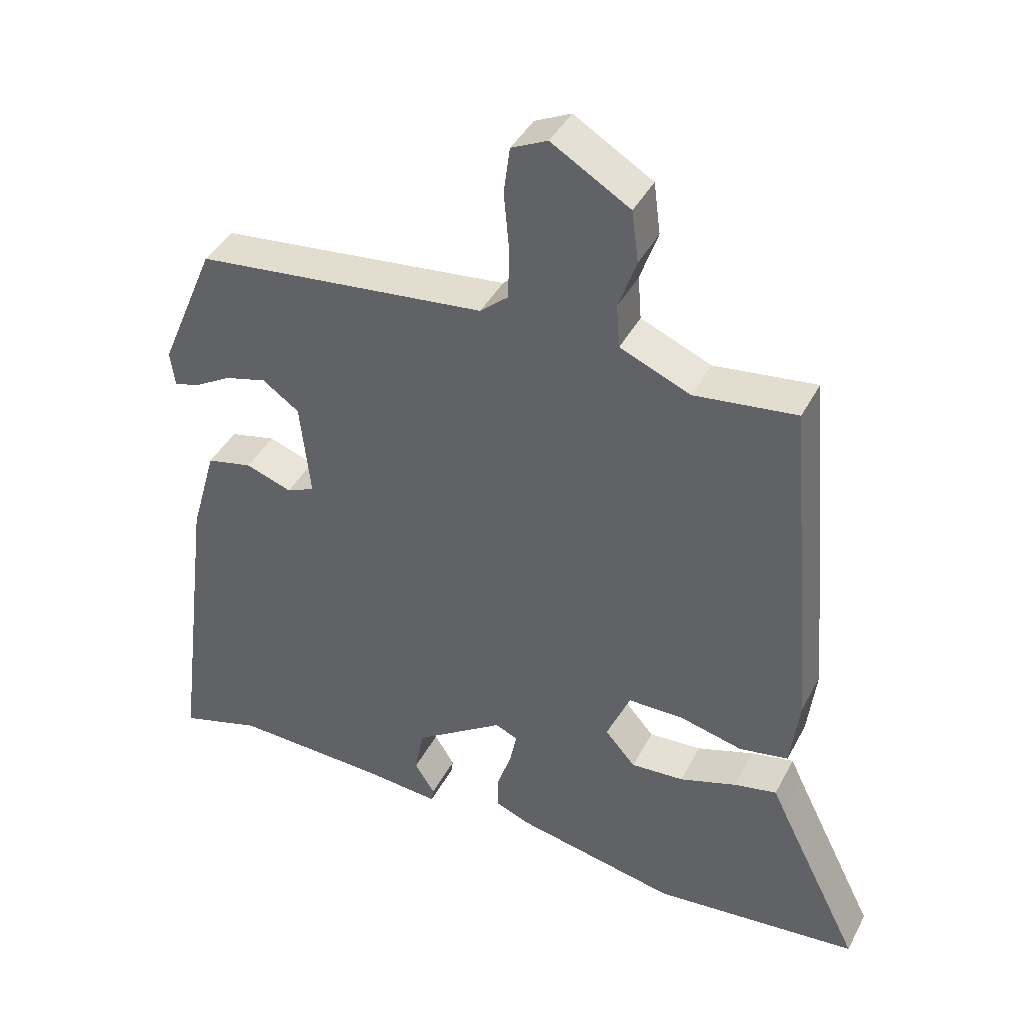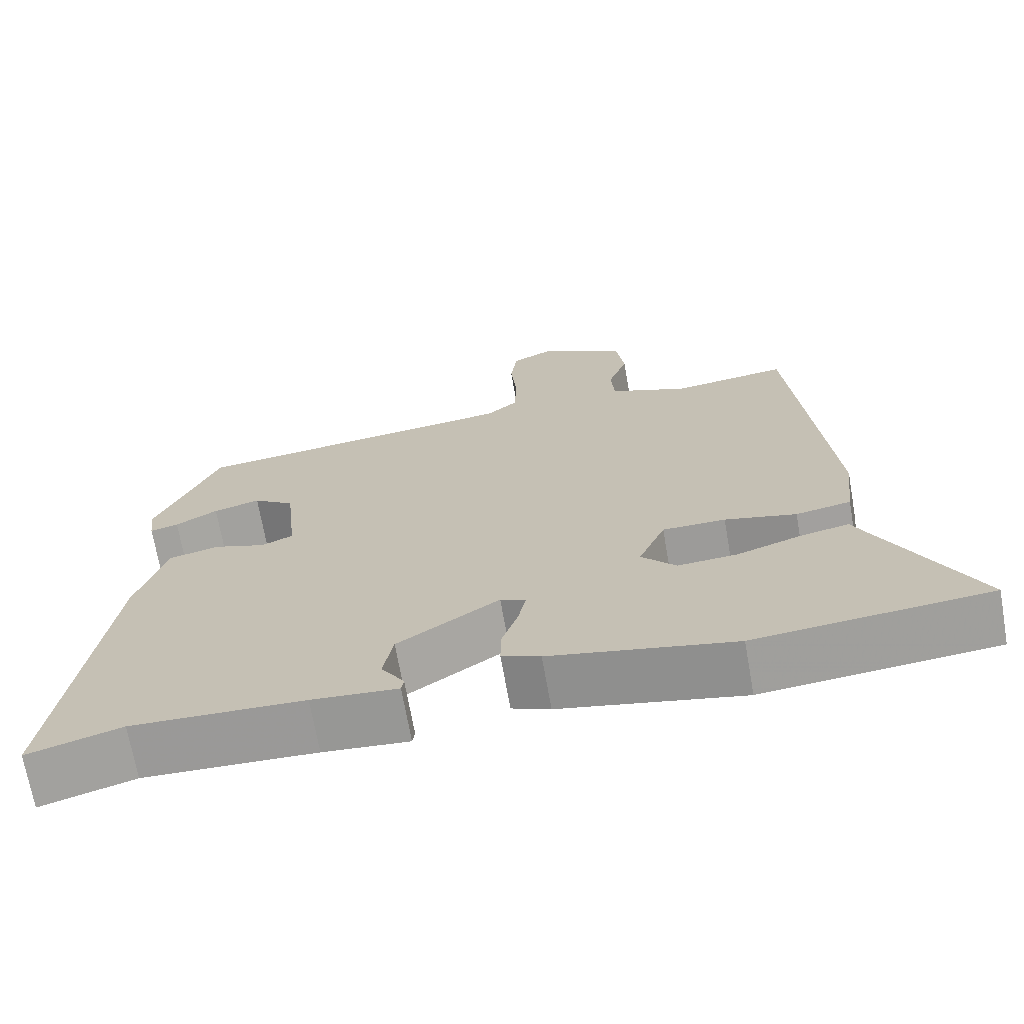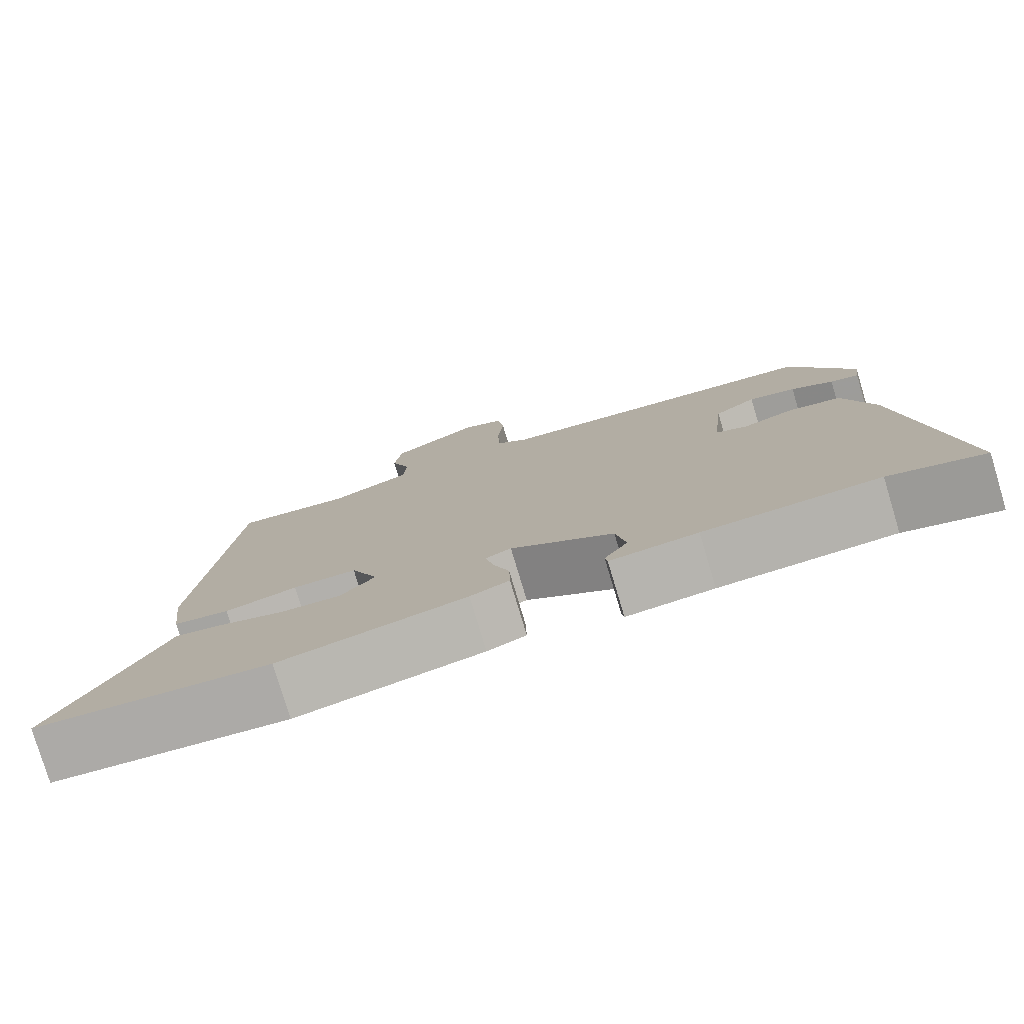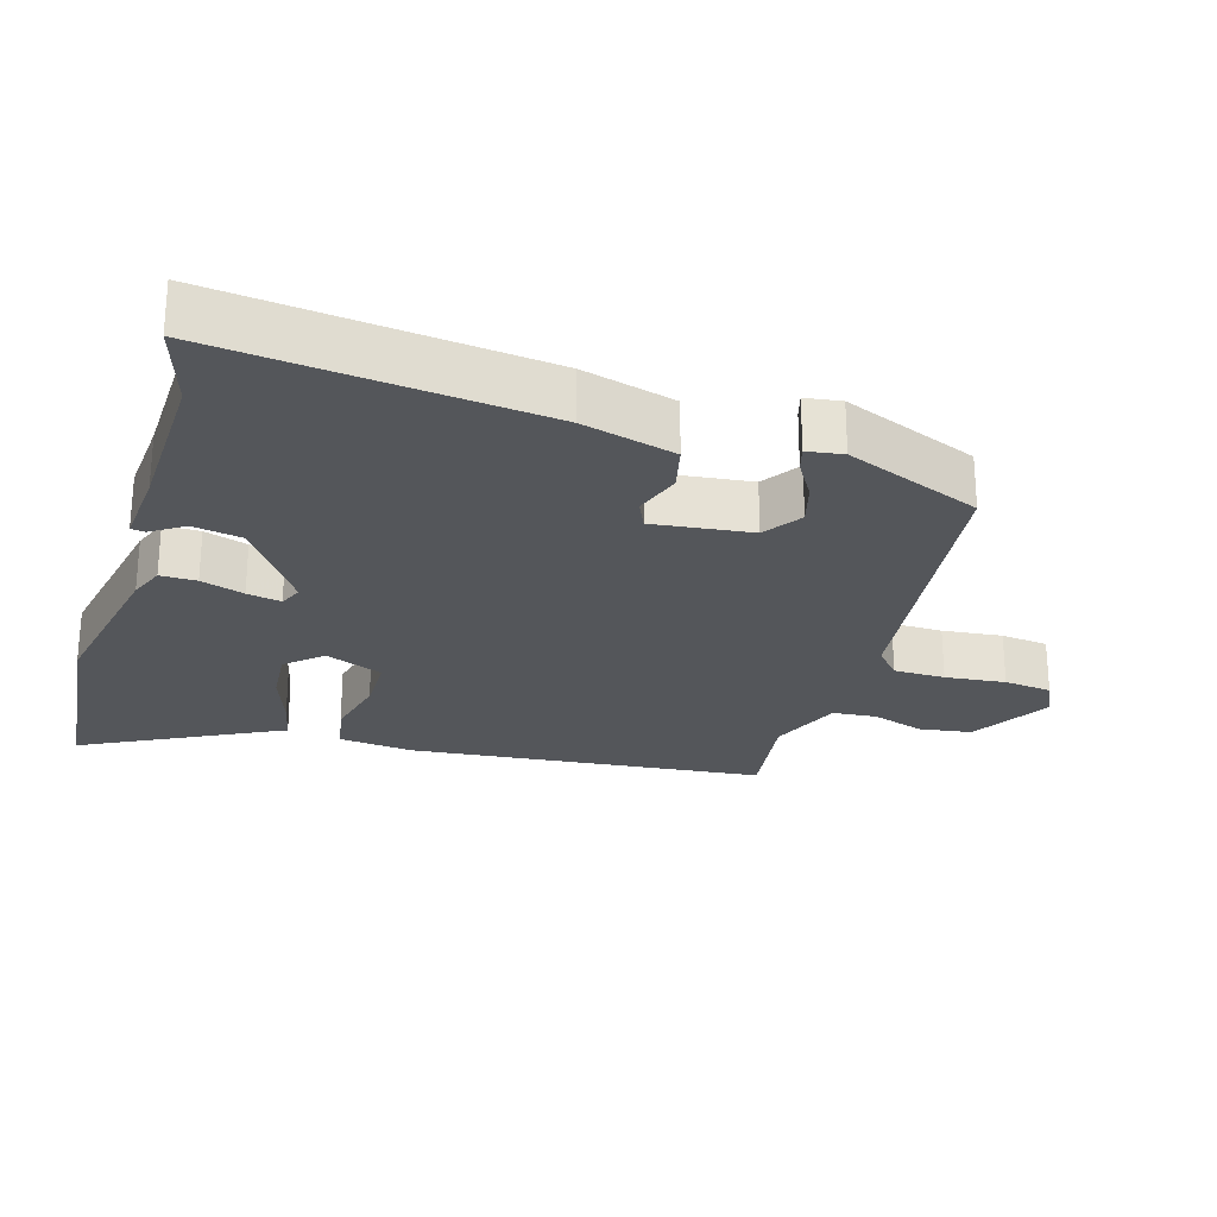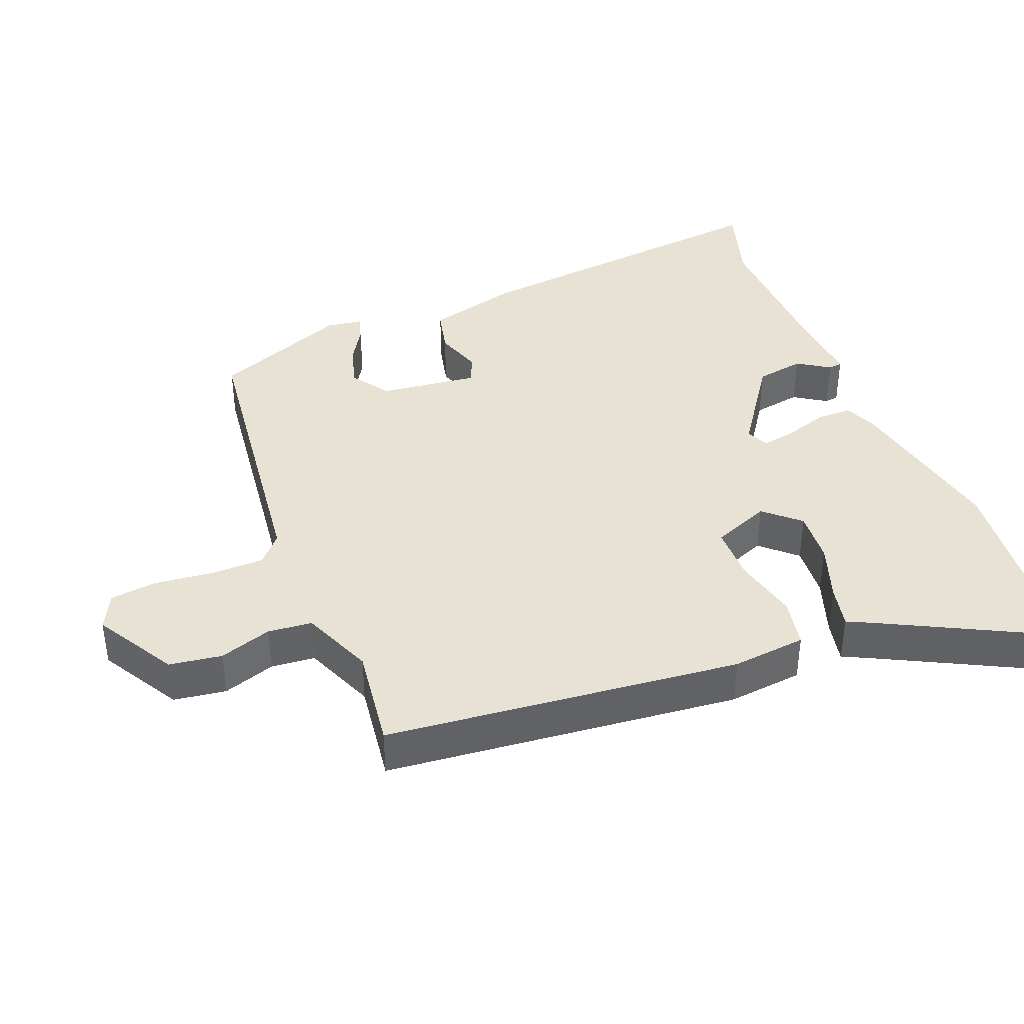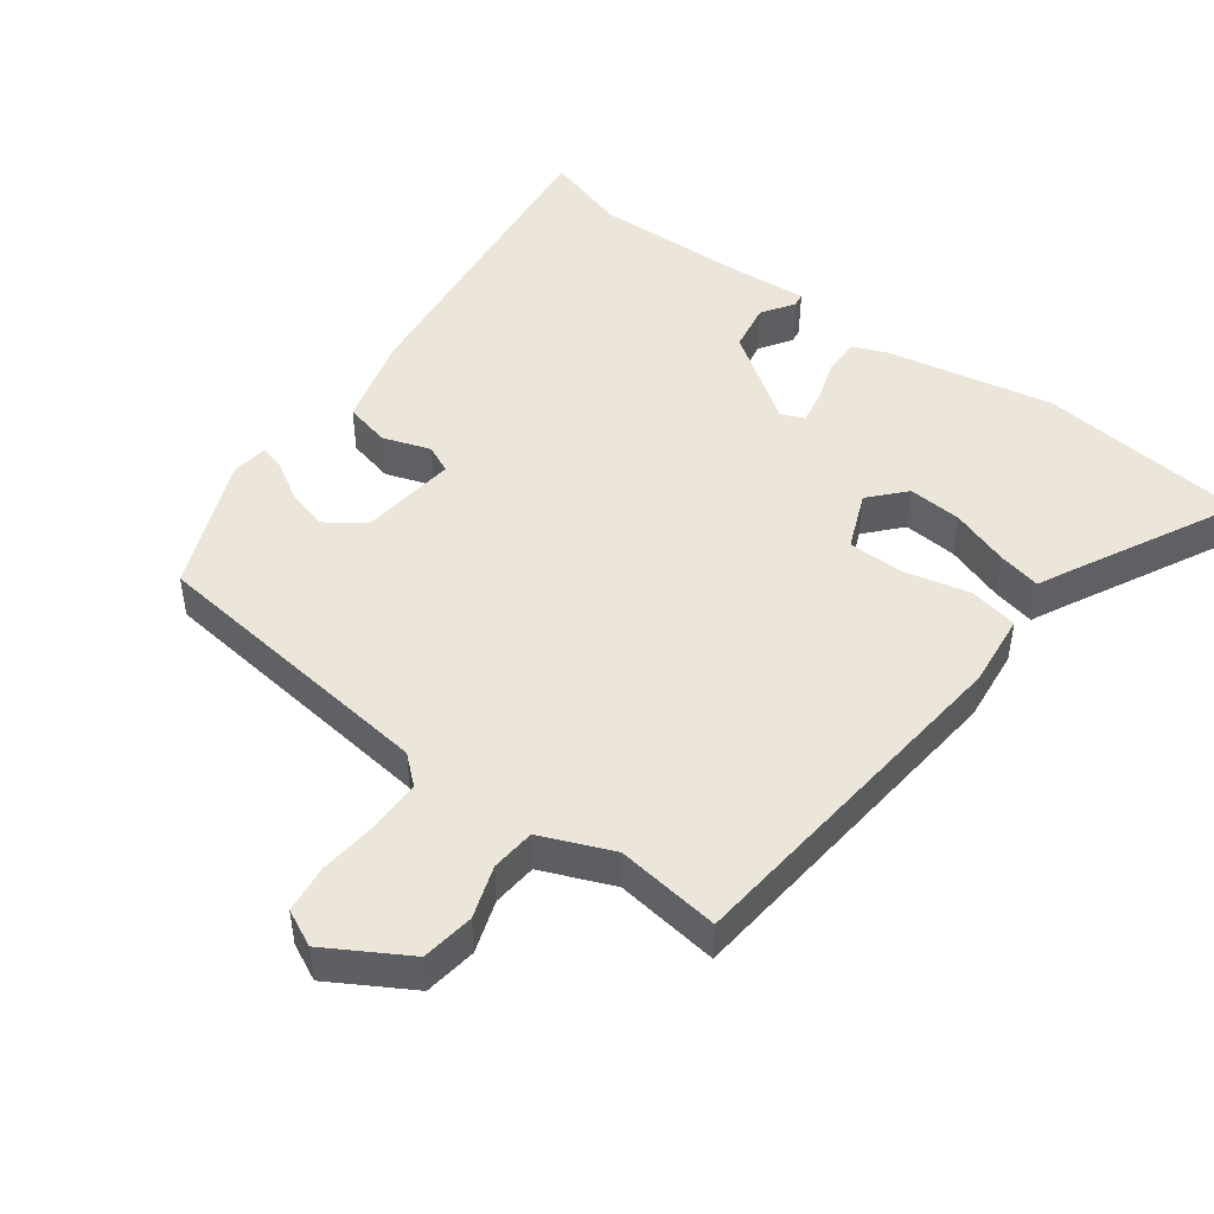
<metadata>
{"format":"obj","ext":"obj","renderer":"f3d","projection":"perspective","resolution":1024,"background":"white","views":[{"elev":41.1,"azim":25.7,"up":"+Z"},{"elev":-69.8,"azim":10.0,"up":"+Z"},{"elev":-78.6,"azim":-163.3,"up":"+Z"},{"elev":-25.4,"azim":-106.0,"up":"+Y"},{"elev":39.7,"azim":69.1,"up":"+Y"},{"elev":47.5,"azim":37.2,"up":"+Y"}]}
</metadata>
<code>
v -0.409 0.07 -0.473
v -0.53 0.07 -0.509
v -0.471 0.07 -0.043
v -0.433 0.07 0.091
v -0.366 0.07 0.106
v -0.298 0.07 0.082
v -0.257 0.07 0.1
v -0.272 0.07 0.242
v -0.326 0.07 0.28
v -0.387 0.07 0.264
v -0.442 0.07 0.232
v -0.479 0.07 0.222
v -0.486 0.07 0.274
v -0.404 0.07 0.469
v 0.024 0.07 0.515
v 0.065 0.07 0.55
v 0.067 0.07 0.624
v 0.059 0.07 0.711
v 0.068 0.07 0.78
v 0.121 0.07 0.805
v 0.236 0.07 0.736
v 0.246 0.07 0.66
v 0.22 0.07 0.585
v 0.225 0.07 0.521
v 0.328 0.07 0.477
v 0.478 0.07 0.495
v 0.523 0.07 -0.018
v 0.51 0.07 -0.125
v 0.438 0.07 -0.138
v 0.345 0.07 -0.115
v 0.263 0.07 -0.115
v 0.228 0.07 -0.198
v 0.273 0.07 -0.249
v 0.351 0.07 -0.244
v 0.435 0.07 -0.216
v 0.498 0.07 -0.203
v 0.515 0.07 -0.239
v 0.638 0.07 -0.487
v 0.335 0.07 -0.515
v 0.096 0.07 -0.465
v 0.046 0.07 -0.444
v 0.047 0.07 -0.392
v 0.068 0.07 -0.33
v 0.078 0.07 -0.281
v 0.045 0.07 -0.266
v -0.087 0.07 -0.355
v -0.1 0.07 -0.425
v -0.07 0.07 -0.472
v -0.073 0.07 -0.492
v -0.185 0.07 -0.482
v -0.409 0 -0.473
v -0.53 0 -0.509
v -0.471 0 -0.043
v -0.433 0 0.091
v -0.366 0 0.106
v -0.298 0 0.082
v -0.257 0 0.1
v -0.272 0 0.242
v -0.326 0 0.28
v -0.387 0 0.264
v -0.442 0 0.232
v -0.479 0 0.222
v -0.486 0 0.274
v -0.404 0 0.469
v 0.024 0 0.515
v 0.065 0 0.55
v 0.067 0 0.624
v 0.059 0 0.711
v 0.068 0 0.78
v 0.121 0 0.805
v 0.236 0 0.736
v 0.246 0 0.66
v 0.22 0 0.585
v 0.225 0 0.521
v 0.328 0 0.477
v 0.478 0 0.495
v 0.523 0 -0.018
v 0.51 0 -0.125
v 0.438 0 -0.138
v 0.345 0 -0.115
v 0.263 0 -0.115
v 0.228 0 -0.198
v 0.273 0 -0.249
v 0.351 0 -0.244
v 0.435 0 -0.216
v 0.498 0 -0.203
v 0.515 0 -0.239
v 0.638 0 -0.487
v 0.335 0 -0.515
v 0.096 0 -0.465
v 0.046 0 -0.444
v 0.047 0 -0.392
v 0.068 0 -0.33
v 0.078 0 -0.281
v 0.045 0 -0.266
v -0.087 0 -0.355
v -0.1 0 -0.425
v -0.07 0 -0.472
v -0.073 0 -0.492
v -0.185 0 -0.482
f 47 48 49 50
f 46 47 50 1
f 45 46 1 2
f 40 41 42 43
f 40 43 44
f 37 38 39 40
f 37 40 44
f 34 35 36 37
f 33 34 37 44
f 32 33 44 45
f 27 28 29 30
f 25 26 27 30
f 24 25 30 31
f 23 24 31 32
f 21 22 23
f 20 21 23
f 17 18 19 20
f 16 17 20 23
f 15 16 23 32
f 10 11 12 13
f 9 10 13 14
f 8 9 14 15
f 3 4 5 6
f 45 2 3 6
f 45 6 7
f 15 32 45
f 7 8 15 45
f 100 99 98 97
f 51 100 97 96
f 52 51 96 95
f 93 92 91 90
f 94 93 90
f 90 89 88 87
f 94 90 87
f 87 86 85 84
f 94 87 84 83
f 95 94 83 82
f 80 79 78 77
f 80 77 76 75
f 81 80 75 74
f 82 81 74 73
f 73 72 71
f 73 71 70
f 70 69 68 67
f 73 70 67 66
f 82 73 66 65
f 63 62 61 60
f 64 63 60 59
f 65 64 59 58
f 56 55 54 53
f 56 53 52 95
f 57 56 95
f 95 82 65
f 95 65 58 57
f 1 51 52 2
f 2 52 53 3
f 3 53 54 4
f 4 54 55 5
f 5 55 56 6
f 6 56 57 7
f 7 57 58 8
f 8 58 59 9
f 9 59 60 10
f 10 60 61 11
f 11 61 62 12
f 12 62 63 13
f 13 63 64 14
f 14 64 65 15
f 15 65 66 16
f 16 66 67 17
f 17 67 68 18
f 18 68 69 19
f 19 69 70 20
f 20 70 71 21
f 21 71 72 22
f 22 72 73 23
f 23 73 74 24
f 24 74 75 25
f 25 75 76 26
f 26 76 77 27
f 27 77 78 28
f 28 78 79 29
f 29 79 80 30
f 30 80 81 31
f 31 81 82 32
f 32 82 83 33
f 33 83 84 34
f 34 84 85 35
f 35 85 86 36
f 36 86 87 37
f 37 87 88 38
f 38 88 89 39
f 39 89 90 40
f 40 90 91 41
f 41 91 92 42
f 42 92 93 43
f 43 93 94 44
f 44 94 95 45
f 45 95 96 46
f 46 96 97 47
f 47 97 98 48
f 48 98 99 49
f 49 99 100 50
f 50 100 51 1

</code>
